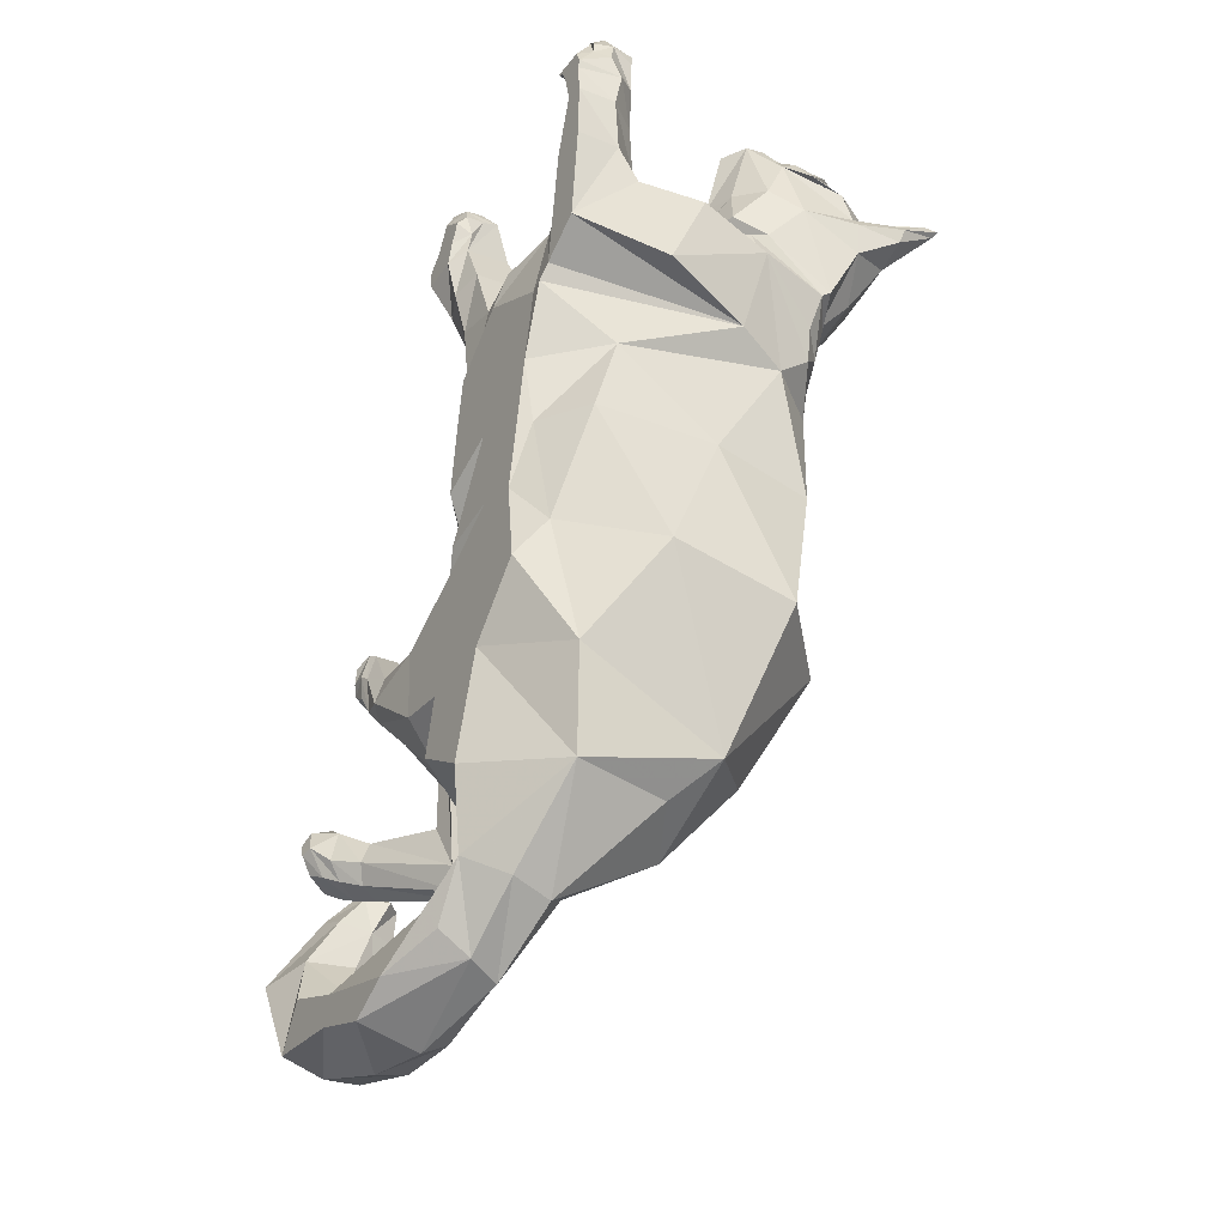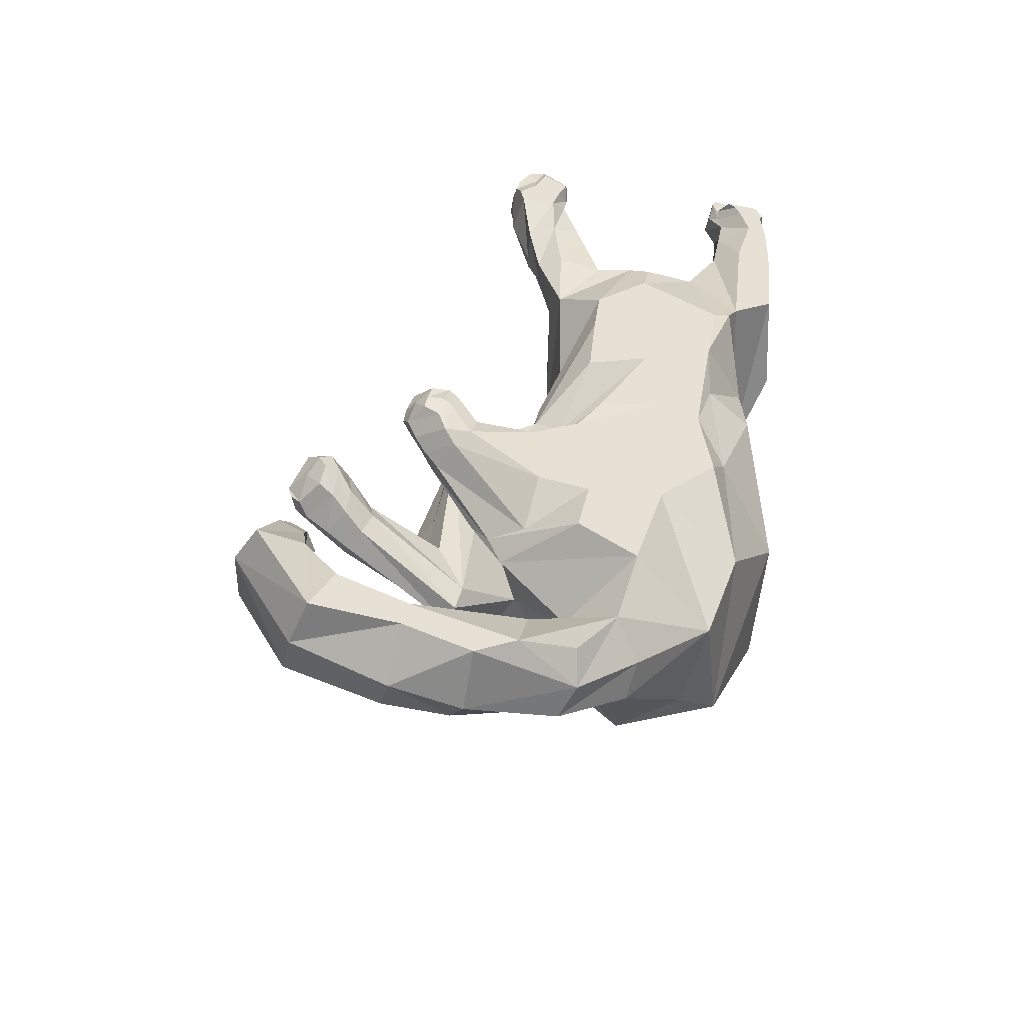
<metadata>
{"format":"obj","ext":"obj","renderer":"f3d","projection":"perspective","resolution":1024,"background":"white","views":[{"elev":-38.9,"azim":59.2,"up":"+Z"},{"elev":-51.5,"azim":-8.7,"up":"+Z"}]}
</metadata>
<code>
v 0.914 0.8509 2.425
v 0.8619 0.8623 2.436
v 0.8574 0.8272 2.415
v 0.9072 0.7721 2.366
v 0.7803 0.8305 2.388
v 0.7394 0.6745 2.322
v 0.8978 0.576 2.28
v 0.6648 0.9 2.264
v 0.6053 0.7341 2.168
v 0.8974 1.087 2.299
v 0.7971 1.074 2.273
v 0.5025 0.9321 2.166
v 0.4893 0.8273 2.093
v 0.744 1.079 2.198
v 0.5312 1.074 2.184
v 0.8919 1.22 2.26
v 0.7725 1.203 2.268
v 0.5841 1.25 2.203
v 0.5282 1.183 2.187
v 0.6415 1.588 1.905
v 0.4948 1.495 1.94
v 0.8411 1.599 1.861
v 0.6319 0.5476 1.791
v 0.8351 0.4827 1.762
v 0.4193 0.698 1.79
v 0.3499 0.9807 2.008
v 0.3292 1.213 1.948
v 0.295 1.295 1.77
v 0.2626 0.893 1.64
v 0.4598 1.76 1.911
v 0.44 1.703 1.928
v 0.2569 1.83 1.949
v 0.4422 1.479 1.683
v 0.2255 1.606 1.824
v 0.207 1.917 1.917
v 0.1567 1.616 1.767
v 0.2081 1.287 1.682
v 0.3962 0.4285 1.327
v 0.6098 0.2625 1.246
v 0.249 0.6481 1.447
v 0.2251 0.8821 1.361
v 0.1951 1.298 1.461
v 0.3009 1.242 1.22
v 0.1674 1.592 1.662
v 0.2286 1.885 1.869
v 0.4639 1.737 1.827
v 0.6213 1.643 1.728
v 0.3708 1.604 1.552
v 0.8111 1.664 1.618
v 0.7829 1.611 1.374
v 0.7579 1.469 1.135
v 0.4214 1.409 1.217
v 0.7289 1.361 0.9695
v 0.4788 1.354 1.133
v 0.1753 0.4234 1.048
v 0.2639 0.04708 0.9943
v 0.5341 -0.04455 1.17
v 0.1383 0.8139 1.178
v 0.02356 0.4521 0.9449
v -0.05285 0.1164 0.907
v 0.1344 0.04378 0.9261
v 0.08517 0.824 1.022
v -0.06965 0.6765 0.6841
v -0.1562 0.1624 0.7628
v 0.325 -0.2821 0.9394
v 0.5143 -0.3163 1.048
v -0.2094 0.3249 0.1536
v -0.2384 0.05772 0.4814
v -0.2581 -0.6657 0.4233
v -0.31 -0.5361 0.6826
v -0.2391 -0.2044 0.8539
v -0.1236 -0.1813 0.9663
v 0.1302 -0.1941 1.008
v -0.2915 -0.2702 1.154
v 0.000617 -0.3102 1.214
v -0.3526 -0.3413 1.079
v -0.4089 -0.6189 0.9695
v -0.25 -0.7174 0.9364
v 0.2999 -0.7346 0.8735
v 0.05128 -0.7014 0.8705
v 0.4342 -0.7734 0.8227
v 0.01247 -0.8355 0.22
v 0.3778 -0.8355 0.545
v -0.4445 -0.3365 1.383
v -0.1159 -0.3508 1.408
v -0.4667 -0.4544 1.321
v -0.49 -0.6984 1.281
v -0.304 -0.7746 1.302
v -0.1025 -0.721 1.351
v -0.5464 -0.4143 1.73
v -0.3995 -0.3668 1.846
v -0.2534 -0.4194 1.763
v -0.603 -0.5482 1.62
v -0.5617 -0.8355 1.59
v -0.3188 -0.8355 1.595
v -0.2131 -0.745 1.674
v -0.3617 -0.4998 2.147
v -0.2141 -0.5309 2.047
v -0.6149 -0.4977 1.94
v -0.5221 -0.5234 2.131
v -0.6206 -0.6501 1.785
v -0.6213 -0.6565 1.905
v -0.585 -0.8355 1.712
v -0.2706 -0.8355 1.749
v -0.1877 -0.7319 1.817
v -0.1994 -0.6458 1.993
v -0.2597 -0.6345 2.129
v -0.229 -0.7605 2.07
v -0.3753 -0.6322 2.197
v -0.5041 -0.6476 2.172
v -0.3761 -0.781 2.145
v -0.4906 -0.7852 2.118
v -0.5854 -0.7818 1.956
v -0.6092 -0.774 1.85
v -0.2132 -0.8355 1.894
v -0.2321 -0.8355 1.83
v -0.1868 -0.7767 1.962
v -0.3761 -0.8355 2.019
v -0.4399 -0.795 1.993
v -0.4672 -0.8355 1.825
v 0.2653 1.287 1.021
v 0.4518 1.378 0.9734
v 0.7472 1.338 0.8053
v 0.2556 1.268 0.6375
v 0.4691 1.321 0.584
v 0.8072 1.225 0.453
v 0.334 1.249 0.4422
v 0.2805 1.149 0.2419
v 0.8639 1.146 0.1436
v -0.1834 0.4427 -0.04421
v -0.1956 -0.2352 0.00169
v -0.1313 0.7824 -0.8555
v -0.3179 0.3825 -0.7977
v -0.374 -0.3024 -0.5761
v 0.5157 1.172 -0.8256
v 1.106 0.9553 -0.7832
v -0.03423 -0.8355 -0.1387
v 0.159 -0.8355 -0.05681
v -0.4262 -0.4887 -0.9926
v -0.08431 -0.8355 -0.6471
v -0.4857 -0.2753 -1.134
v -0.5731 0.4079 -1.108
v -0.2406 0.8748 -1.535
v 0.7838 1.136 -1.866
v 1.323 0.6718 -1.855
v 0.493 0.7921 -2.593
v -0.7224 0.4869 -1.274
v -1.002 -0.08656 -1.09
v -0.4927 0.6768 -1.802
v -0.9945 -0.3738 -1.291
v -0.7956 -0.4209 -1.735
v -0.2635 -0.5547 -1.13
v -0.5199 -0.02938 -2.424
v -0.6211 -0.2017 -2.299
v -0.2139 -0.2744 -2.903
v -0.6123 0.3734 -2.249
v -0.08194 0.3298 -2.705
v -1.222 0.05263 -1.865
v -1.106 -0.1992 -1.906
v -1.015 0.3125 -1.841
v -0.341 0.6618 -2.164
v -0.7679 0.4396 -1.961
v 0.2386 0.4145 -3.076
v 0.9288 0.4143 -2.781
v 0.6402 0.2204 -2.96
v -1.074 -0.3273 -2.339
v -0.9047 -0.2942 -2.678
v -1.165 -0.1304 -2.409
v -1.114 -0.03756 -2.583
v -0.9884 -0.1144 -2.829
v -0.9446 -0.2409 -2.82
v -1.678 -0.352 -2.28
v -1.562 -0.5308 -2.236
v -1.702 -0.3154 -2.471
v -1.689 -0.4116 -2.542
v -1.61 -0.54 -2.516
v -1.546 -0.5925 -2.401
v -1.984 -0.4356 -2.127
v -1.879 -0.6528 -2.003
v -1.728 -0.6722 -2.116
v -1.985 -0.4227 -2.302
v -1.838 -0.483 -2.484
v -1.728 -0.6411 -2.456
v -1.706 -0.7234 -2.339
v -1.862 -0.8017 -2.083
v -1.807 -0.8193 -2.226
v -1.968 -0.6491 -2.012
v -2.01 -0.7618 -2.075
v -2.043 -0.4813 -2.115
v -2.117 -0.5649 -2.186
v -2.053 -0.4669 -2.279
v -2.092 -0.5794 -2.288
v -1.974 -0.5234 -2.41
v -2.035 -0.6055 -2.363
v -1.818 -0.7169 -2.4
v -1.918 -0.7618 -2.347
v -1.892 -0.8327 -2.237
v -1.939 -0.8229 -2.146
v -2.007 -0.7191 -2.215
v 0.03394 -0.08753 -3.359
v -0.1486 -0.07653 -3.117
v 0.1685 -0.2243 -3.481
v -0.3032 -0.3507 -3.066
v -0.3476 -0.1431 -3.356
v -0.6826 -0.199 -3.46
v -0.5239 -0.6501 -3.317
v -0.2989 -0.2142 -3.643
v -0.2865 -0.2958 -3.789
v -0.9547 -0.236 -3.824
v -1.385 -0.2666 -3.816
v -1.366 -0.2616 -3.47
v -0.8957 -0.4321 -3.957
v -1.364 -0.4865 -3.887
v -2.009 -0.2838 -3.604
v -1.858 -0.2826 -3.214
v -1.989 -0.5264 -3.641
v -2.345 -0.2876 -2.988
v -2.031 -0.2424 -2.924
v -2.394 -0.5698 -2.959
v -1.273 -0.6834 -3.421
v -1.809 -0.4875 -3.158
v -2.286 -0.1675 -2.516
v -2.026 -0.1237 -2.586
v -2.314 -0.3091 -2.51
v -2.061 -0.2405 -2.247
v -2.089 -0.1454 -2.334
v -1.986 -0.1265 -2.378
v -1.893 -0.216 -2.381
v -1.956 -0.3896 -2.865
v -1.961 -0.2973 -2.589
v 0.9667 0.8278 2.402
v 0.9671 0.8629 2.424
v 1.061 0.6762 2.283
v 1.035 0.8319 2.357
v 1.153 0.7371 2.101
v 1.117 0.9024 2.209
v 0.9886 1.075 2.25
v 1.247 0.8314 2.001
v 1.25 0.9362 2.075
v 1.225 1.077 2.1
v 1.022 1.081 2.165
v 1.01 1.204 2.239
v 1.228 1.186 2.101
v 1.176 1.253 2.13
v 1.197 1.498 1.854
v 1.046 1.591 1.856
v 1.039 0.5499 1.742
v 1.243 0.7025 1.69
v 1.357 0.899 1.506
v 1.353 1.301 1.641
v 1.363 1.218 1.822
v 1.36 0.9862 1.885
v 1.245 1.708 1.83
v 1.222 1.764 1.818
v 1.427 1.837 1.806
v 1.187 1.483 1.592
v 1.43 1.612 1.677
v 1.483 1.623 1.605
v 1.467 1.924 1.763
v 1.416 1.293 1.534
v 0.8288 0.3554 1.365
v 1.151 0.4772 1.401
v 1.258 0.6726 1.236
v 1.314 1.096 0.8765
v 1.373 1.3 1.302
v 1.447 1.599 1.506
v 1.435 1.891 1.722
v 1.198 1.741 1.738
v 1.022 1.645 1.679
v 1.224 1.608 1.448
v 1.094 1.399 1.099
v 1.029 1.193 0.8487
v 0.7537 -0.08008 1.097
v 1.017 0.2549 1.241
v 1.275 0.5304 1.136
v 0.9305 -0.1088 1.081
v 1.16 -0.004983 1.147
v 1.144 0.1143 1.18
v 1.32 0.5397 0.986
v 1.449 0.06543 1.009
v 1.376 0.5708 0.9007
v 0.6672 -0.2663 1.096
v 1.474 -0.2028 0.3559
v 1.304 0.4147 0.225
v 1.359 -0.8355 0.4815
v 1.082 -0.8355 0.3109
v 1.157 -0.1526 1.135
v 1.399 -0.3902 0.9847
v 0.9017 -0.3062 1.052
v 0.9805 -0.3635 1.387
v 1.175 -0.296 1.318
v 1.402 -0.5335 1.216
v 1.423 -0.8355 1.162
v 1.183 -0.8355 1.183
v 1.023 -0.6711 1.303
v 0.7921 -0.6756 0.9174
v 0.909 -0.8355 0.2173
v 1.094 -0.453 1.667
v 1.289 -0.3844 1.59
v 1.456 -0.5879 1.558
v 1.431 -0.8355 1.563
v 1.302 -0.8355 1.608
v 1.085 -0.6808 1.625
v 1.118 -0.4662 1.933
v 1.247 -0.4212 1.991
v 1.388 -0.4312 1.828
v 1.493 -0.5624 1.773
v 1.414 -0.8355 1.783
v 1.252 -0.8355 1.831
v 1.128 -0.6709 1.853
v 1.054 -0.4743 2.123
v 1.197 -0.4235 2.208
v 1.421 -0.4409 2.123
v 1.45 -0.4656 2.003
v 1.462 -0.6039 2.086
v 1.497 -0.6412 1.921
v 1.432 -0.8355 1.84
v 1.22 -0.8355 1.919
v 1.109 -0.6836 1.954
v 1.046 -0.6358 2.036
v 1.067 -0.7177 2.128
v 1.096 -0.7161 2.187
v 1.21 -0.6005 2.291
v 1.338 -0.5994 2.289
v 1.211 -0.6773 2.225
v 1.325 -0.7 2.21
v 1.423 -0.7307 2.077
v 1.432 -0.7327 1.986
v 1.168 -0.8355 1.97
v 1.105 -0.721 2.029
v 1.078 -0.7199 2.074
v 1.212 -0.7285 2.148
v 1.364 -0.7292 2.121
v 1.389 -0.8355 1.943
v 1.31 1.03 0.8204
v 1.073 1.192 0.7933
v 1.212 0.9878 0.5883
v 1.051 1.129 0.5018
v 1.179 0.7652 0.1279
v 1.16 0.9941 0.3418
v 1.157 -0.398 -0.2119
v 1.015 -0.8541 0.2047
v 0.8223 -0.8355 -0.2797
v 0.812 -0.7621 -0.7407
v 1.138 -0.5386 -0.7528
v 1.187 0.2736 -0.7322
v 0.6123 -0.8355 -0.1054
v 0.3286 -0.8355 -0.5008
v 0.6784 -0.8355 -0.7427
v 0.6755 -0.8355 -1.186
v 0.8707 -0.6691 -1.49
v 1.304 -0.1259 -1.704
v 0.9224 -0.4992 -2.318
v 0.3765 -0.8355 -1.08
v 0.486 -0.8355 -1.371
v 0.7433 -0.8355 -1.728
v -0.3091 -0.3167 -1.442
v -0.01347 -0.8355 -1.13
v -0.6669 -0.3819 -2.473
v 0.158 -0.8355 -2.795
v -0.219 -0.8355 -2.532
v -0.2817 -0.7178 -1.439
v -0.07959 -0.8355 -1.359
v 0.3239 -0.8355 -1.582
v -0.1399 -0.8355 -2.149
v 0.3565 -0.8355 -2.12
v 0.7162 -0.388 -2.929
v -0.8643 -0.3739 -2.136
v -0.8081 -0.4356 -1.866
v -0.5111 -0.8355 -1.588
v -0.4758 -0.8355 -2.086
v -0.5363 -0.5912 -2.352
v -0.7592 -0.4217 -2.292
v -0.9988 -0.4601 -1.505
v -0.8983 -0.8128 -1.518
v -0.9452 -0.848 -1.684
v -1.04 -0.7632 -1.744
v -1.14 -0.5606 -1.74
v -1.155 -0.4528 -1.656
v -1.109 -0.4958 -1.297
v -1.161 -0.6139 -1.14
v -1.041 -0.8176 -1.251
v -1.077 -0.8483 -1.415
v -1.114 -0.8048 -1.631
v -1.233 -0.5866 -1.621
v -1.248 -0.5037 -1.508
v -1.338 -0.5315 -1.352
v -1.309 -0.5566 -1.201
v -1.334 -0.7035 -1.153
v -1.201 -0.6975 -1.12
v -1.22 -0.8607 -1.248
v -1.101 -0.8359 -1.214
v -1.249 -0.8541 -1.349
v -1.133 -0.8658 -1.366
v -1.267 -0.8312 -1.433
v -1.164 -0.8357 -1.51
v -1.303 -0.6251 -1.524
v -1.364 -0.6842 -1.435
v -1.391 -0.6058 -1.332
v -1.379 -0.632 -1.234
v -1.327 -0.746 -1.292
v 0.03096 -0.7218 -3.28
v 0.1983 -0.4766 -3.415
v -0.6189 -0.8355 -3.73
v -0.2305 -0.6961 -3.587
v -0.1997 -0.5034 -3.733
v -1.289 -0.8355 -3.511
v -1.333 -0.8355 -3.701
v -0.8911 -0.8355 -3.874
v -1.751 -0.8355 -3.314
v -1.904 -0.8355 -3.614
v -1.963 -0.7167 -2.916
v -2.272 -0.8355 -2.979
v -1.978 -0.5122 -2.564
v -2.149 -0.5371 -2.491
v -1.96 -0.3605 -2.364
v -2.067 -0.3921 -2.328
f 1 2 3 4
f 4 3 5 6 7
f 5 8 9 6
f 1 10 11 2
f 8 12 13 9
f 8 14 15 12
f 5 2 11 14 8
f 3 2 5
f 10 16 17 11
f 11 17 14
f 14 17 18 19 15
f 17 20 21 18
f 16 22 20 17
f 6 23 24 7
f 6 9 13 25 23
f 13 26 27 28 29 25
f 26 12 15 19 18 21 27
f 20 30 31 21
f 32 33 21 31
f 27 21 33 28
f 33 32 34 28
f 32 35 36 34
f 36 37 28 34
f 30 35 32 31
f 23 38 39 24
f 23 25 40 38
f 25 29 41 40
f 28 37 29
f 29 37 42 43 41
f 37 36 44 42
f 36 35 45 44
f 35 30 46 45
f 30 20 47 46
f 45 46 48 44
f 44 48 42
f 46 47 48
f 20 22 49 47
f 47 49 50 48
f 48 50 51 52 42
f 52 51 53 54
f 42 52 54 43
f 38 55 56 57 39
f 38 40 41 58 55
f 55 59 60 61 56
f 55 58 62 59
f 59 62 63 64 60
f 56 65 66 57
f 63 67 68 64
f 67 69 70 68
f 64 71 72 60
f 60 72 73 61
f 73 65 56 61
f 64 68 70 71
f 72 74 75 73
f 72 71 76 74
f 70 77 76 71
f 69 78 77 70
f 69 79 80 78
f 79 65 73 75 80
f 79 81 66 65
f 79 69 82 83 81
f 74 84 85 75
f 74 76 86 84
f 76 77 87 86
f 77 78 88 87
f 78 80 89 88
f 80 75 85 89
f 84 90 91 92 85
f 84 86 93 90
f 86 87 94 93
f 87 88 95 94
f 88 89 96 95
f 89 85 92 96
f 91 97 98 92
f 91 90 99 100 97
f 90 93 101 102 99
f 93 94 103 101
f 94 95 104 103
f 95 96 105 104
f 96 92 98 106 105
f 98 107 108 106
f 98 97 109 107
f 97 100 110 109
f 100 99 102 110
f 107 109 111 108
f 109 110 112 111
f 110 102 113 112
f 102 101 114 113
f 104 105 115 116
f 105 106 117 115
f 106 108 117
f 108 111 118 117
f 111 112 119 118
f 112 113 114 119
f 119 114 120 118
f 120 116 115 118
f 115 117 118
f 41 43 121 58
f 43 54 122 121
f 54 53 123 122
f 58 121 62
f 121 124 63 62
f 121 122 125 124
f 122 123 126 125
f 63 124 127 128 67
f 124 125 127
f 127 125 126 129 128
f 128 130 67
f 67 130 131 69
f 69 131 82
f 130 132 133 134 131
f 130 128 135 132
f 128 129 136 135
f 82 137 138 83
f 82 131 134 137
f 137 139 140 138
f 137 134 141 139
f 134 133 142 141
f 133 132 143 142
f 132 135 144 143
f 135 136 145 144
f 144 146 143
f 142 147 148 141
f 142 143 149 147
f 139 150 151 152 140
f 139 141 148 150
f 151 153 154 152
f 153 155 154
f 153 156 157 155
f 148 158 159 150
f 148 147 160 158
f 147 149 161 162 160
f 161 157 156 162
f 149 143 146 161
f 161 146 163 157
f 144 145 164 146
f 164 165 163 146
f 150 159 166 167 151
f 159 158 168 166
f 158 160 169 168
f 160 162 169
f 162 156 170 169
f 156 153 171 170
f 153 151 167 171
f 168 172 173 166
f 168 169 174 172
f 169 170 175 174
f 170 171 176 175
f 171 167 177 176
f 167 166 173 177
f 172 178 179 180 173
f 172 174 181 178
f 174 182 181
f 174 175 182
f 175 176 183 182
f 176 177 184 183
f 177 173 180 184
f 180 185 186 184
f 180 179 185
f 179 187 188 185
f 187 189 190 188
f 187 179 178 189
f 189 191 192 190
f 189 178 181 191
f 191 193 194 192
f 191 181 182 193
f 182 183 195 193
f 183 184 186 195
f 193 195 196 194
f 195 186 197 196
f 186 185 198 197
f 185 188 198
f 197 198 199 196
f 198 188 190 199
f 196 199 194
f 194 199 190 192
f 163 200 201 157
f 163 165 202 200
f 157 201 203 155
f 201 204 205 206 203
f 201 200 207 204
f 200 202 208 207
f 205 209 210 211
f 205 204 207 209
f 207 208 212 209
f 209 212 213 210
f 210 214 215 211
f 210 213 216 214
f 214 217 218 215
f 214 216 219 217
f 211 220 206 205
f 211 215 221 220
f 217 222 223 218
f 217 219 224 222
f 222 224 225 226
f 227 226 225 228
f 103 120 114 101
f 120 103 104 116
f 12 26 13
f 218 229 221 215
f 227 228 230 223
f 1 4 231 232
f 4 7 233 234 231
f 234 233 235 236
f 1 232 237 10
f 236 235 238 239
f 236 239 240 241
f 234 236 241 237 232
f 231 234 232
f 10 237 242 16
f 237 241 242
f 241 240 243 244 242
f 242 244 245 246
f 16 242 246 22
f 233 7 24 247
f 233 247 248 238 235
f 238 248 249 250 251 252
f 252 251 245 244 243 240 239
f 246 245 253 254
f 255 253 245 256
f 251 250 256 245
f 256 250 257 255
f 255 257 258 259
f 258 257 250 260
f 254 253 255 259
f 247 24 39 261
f 247 261 262 248
f 248 262 263 249
f 250 249 260
f 249 263 264 265 260
f 260 265 266 258
f 258 266 267 259
f 259 267 268 254
f 254 268 269 246
f 267 266 270 268
f 266 265 270
f 268 270 269
f 246 269 49 22
f 269 270 50 49
f 270 265 271 51 50
f 271 272 53 51
f 265 264 272 271
f 261 39 57 273 274
f 261 274 275 263 262
f 274 273 276 277 278
f 274 278 279 275
f 278 277 280 281 279
f 273 57 66 282
f 281 280 283 284
f 284 283 285 286
f 280 277 287 288
f 277 276 289 287
f 289 276 273 282
f 280 288 285 283
f 287 289 290 291
f 287 291 292 288
f 285 288 292 293
f 286 285 293 294
f 286 294 295 296
f 296 295 290 289 282
f 296 282 66 81
f 296 81 83 297 286
f 291 290 298 299
f 291 299 300 292
f 292 300 301 293
f 293 301 302 294
f 294 302 303 295
f 295 303 298 290
f 299 298 304 305 306
f 299 306 307 300
f 300 307 308 301
f 301 308 309 302
f 302 309 310 303
f 303 310 304 298
f 305 304 311 312
f 305 312 313 314 306
f 306 314 315 316 307
f 307 316 317 308
f 308 317 318 309
f 309 318 319 310
f 310 319 320 311 304
f 311 320 321 322
f 311 322 323 312
f 312 323 324 313
f 313 324 315 314
f 322 321 325 323
f 323 325 326 324
f 324 326 327 315
f 315 327 328 316
f 318 329 330 319
f 319 330 331 320
f 320 331 321
f 321 331 332 325
f 325 332 333 326
f 326 333 328 327
f 333 332 334 328
f 334 332 330 329
f 330 332 331
f 263 275 335 264
f 264 335 336 272
f 272 336 123 53
f 275 279 335
f 335 279 281 337
f 335 337 338 336
f 336 338 126 123
f 281 284 339 340 337
f 337 340 338
f 340 339 129 126 338
f 339 284 341
f 284 286 342 341
f 286 297 342
f 341 342 343 344 345
f 341 345 346 339
f 339 346 136 129
f 297 83 138 347
f 297 347 343 342
f 347 138 140 348
f 347 348 349 343
f 343 349 350 344
f 344 350 351 345
f 345 351 352 346
f 346 352 145 136
f 352 351 353
f 350 349 354 355
f 350 355 356 351
f 348 140 152 357 358
f 348 358 354 349
f 357 152 154 359
f 359 154 155
f 359 155 360 361
f 354 358 362 363
f 354 363 364 355
f 355 364 365 366 356
f 366 365 361 360
f 356 366 353 351
f 366 360 367 353
f 352 353 164 145
f 164 353 367 165
f 358 357 368 369 362
f 362 369 370 363
f 363 370 371 364
f 364 371 365
f 365 371 372 361
f 361 372 373 359
f 359 373 368 357
f 370 369 374 375
f 370 375 376 371
f 371 376 377 372
f 372 377 378 373
f 373 378 379 368
f 368 379 374 369
f 375 374 380 381 382
f 375 382 383 376
f 376 383 384
f 376 384 377
f 377 384 385 378
f 378 385 386 379
f 379 386 380 374
f 380 386 387 388
f 380 388 381
f 381 388 389 390
f 390 389 391 392
f 390 392 382 381
f 392 391 393 394
f 392 394 383 382
f 394 393 395 396
f 394 396 384 383
f 384 396 397 385
f 385 397 387 386
f 396 395 398 397
f 397 398 399 387
f 387 399 400 388
f 388 400 389
f 399 398 401 400
f 400 401 391 389
f 398 395 401
f 395 393 391 401
f 367 360 402 403
f 367 403 202 165
f 360 155 203 402
f 402 203 206 404 405
f 402 405 406 403
f 403 406 208 202
f 404 206 407
f 404 407 408 409
f 404 409 406 405
f 406 409 212 208
f 409 408 213 212
f 408 407 410 411
f 408 411 216 213
f 411 410 412 413
f 411 413 219 216
f 407 206 220
f 407 220 221 410
f 413 412 414 415
f 413 415 224 219
f 415 414 416 417
f 416 228 225 417
f 317 316 328 334
f 334 329 318 317
f 239 238 252
f 412 410 221 229
f 416 414 230 228
f 222 226 227 223
f 415 417 225 224
f 218 223 230 229
f 412 229 230 414

</code>
